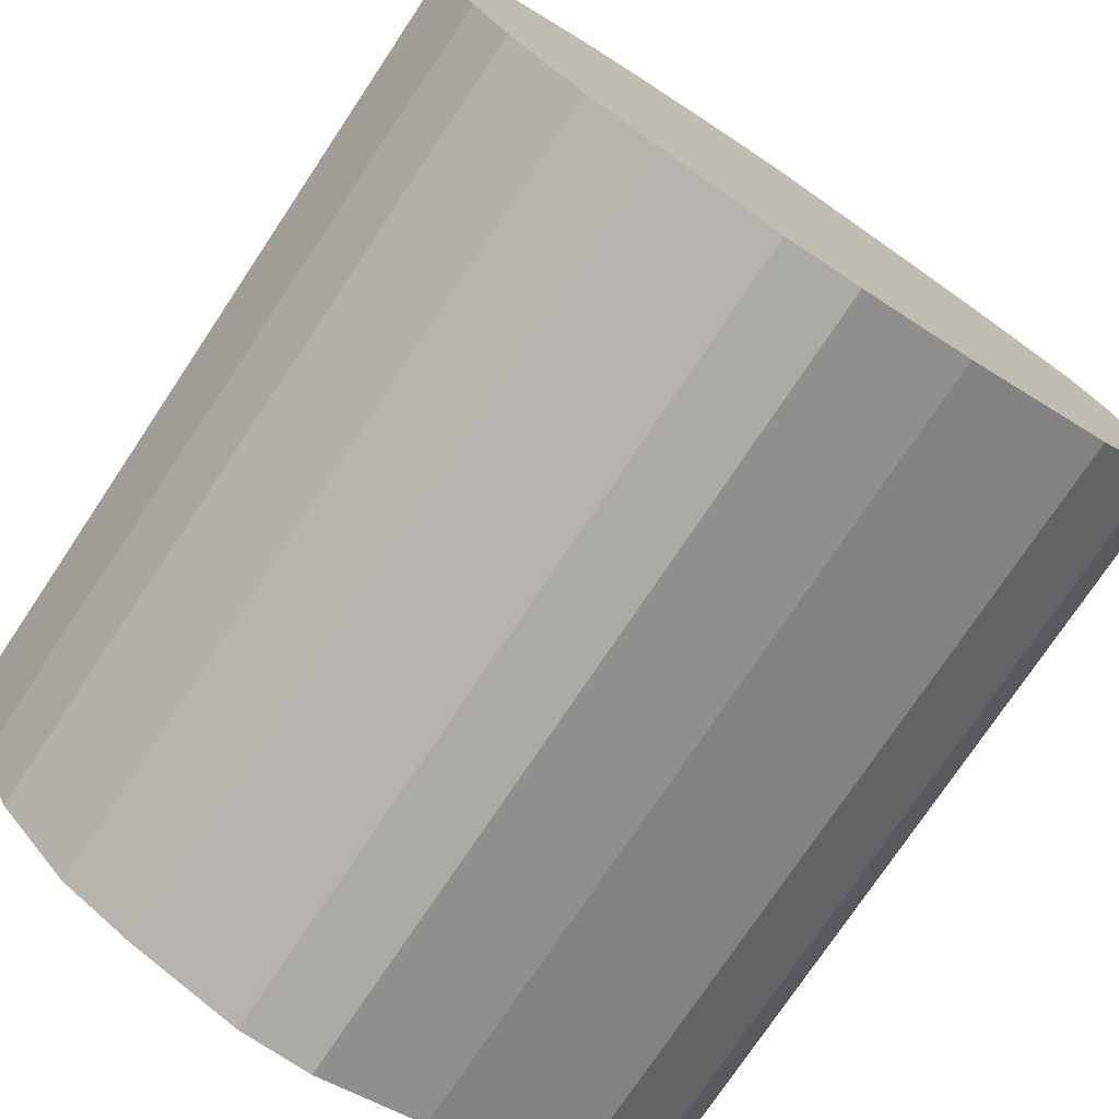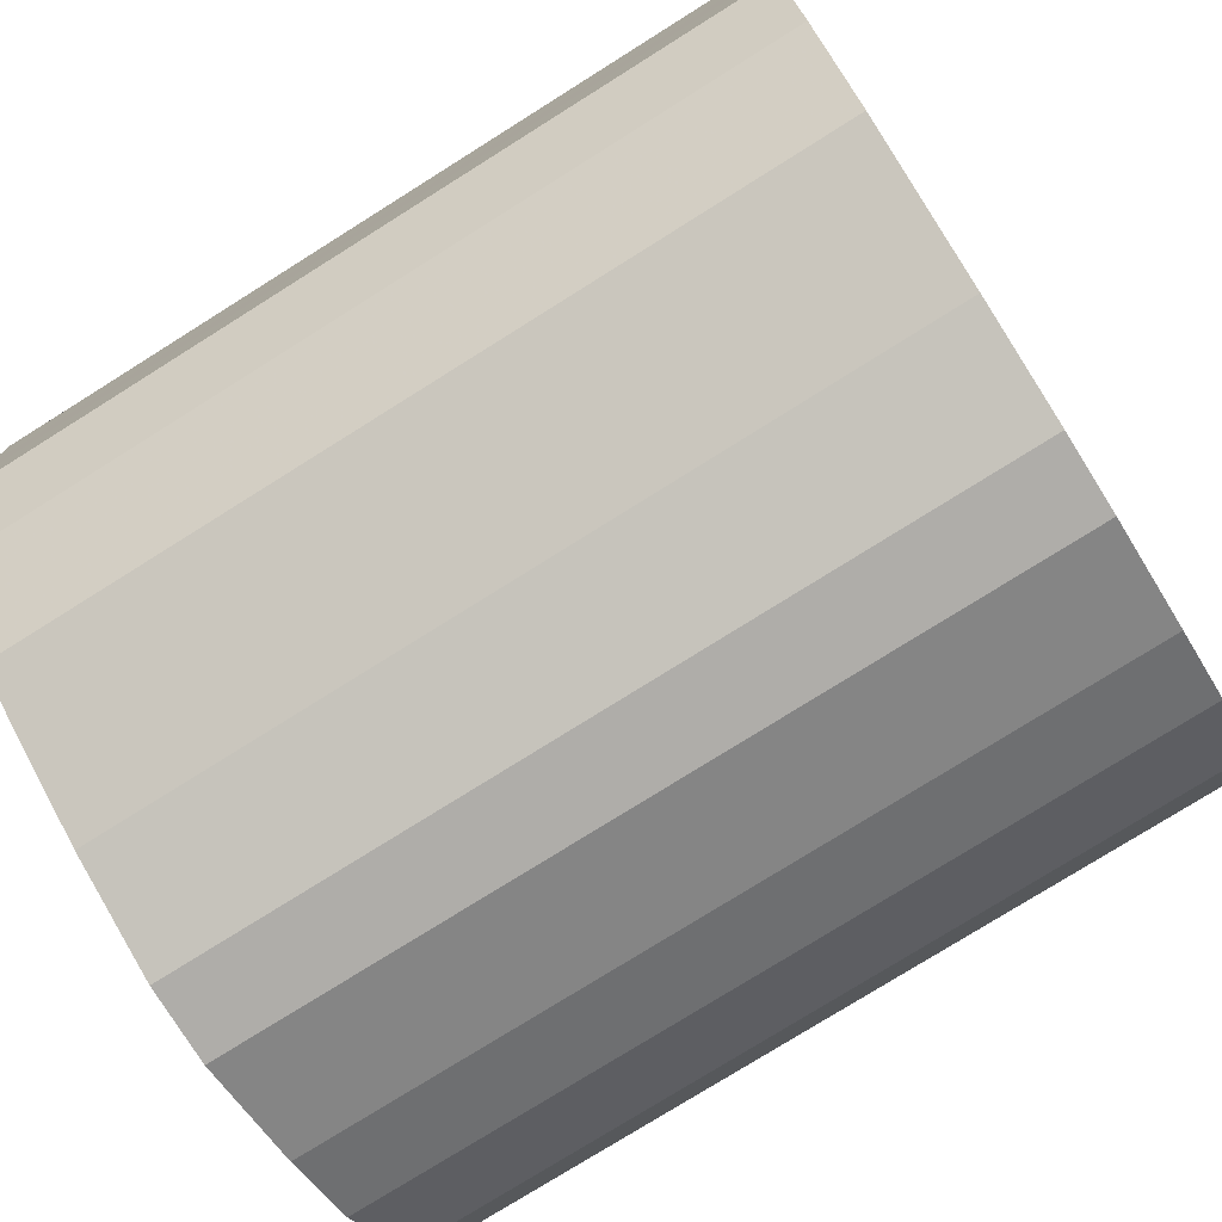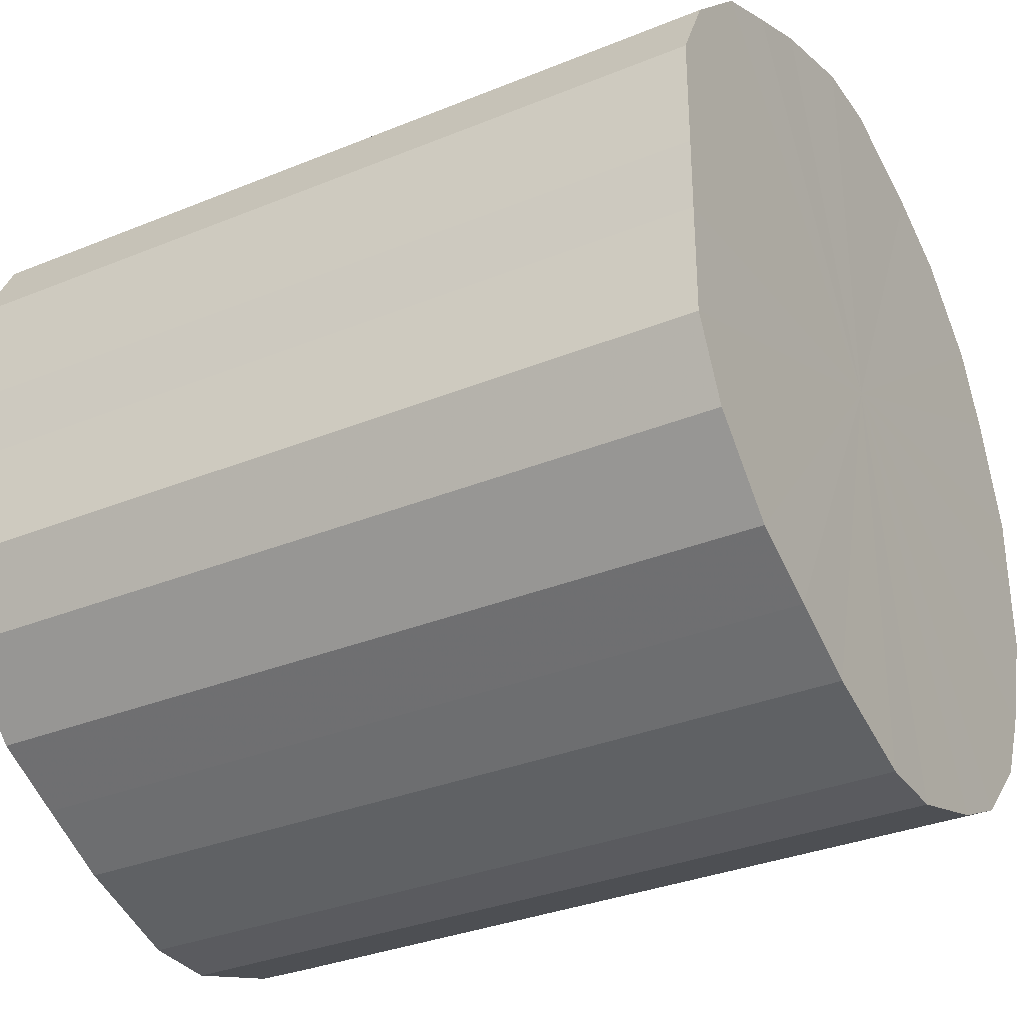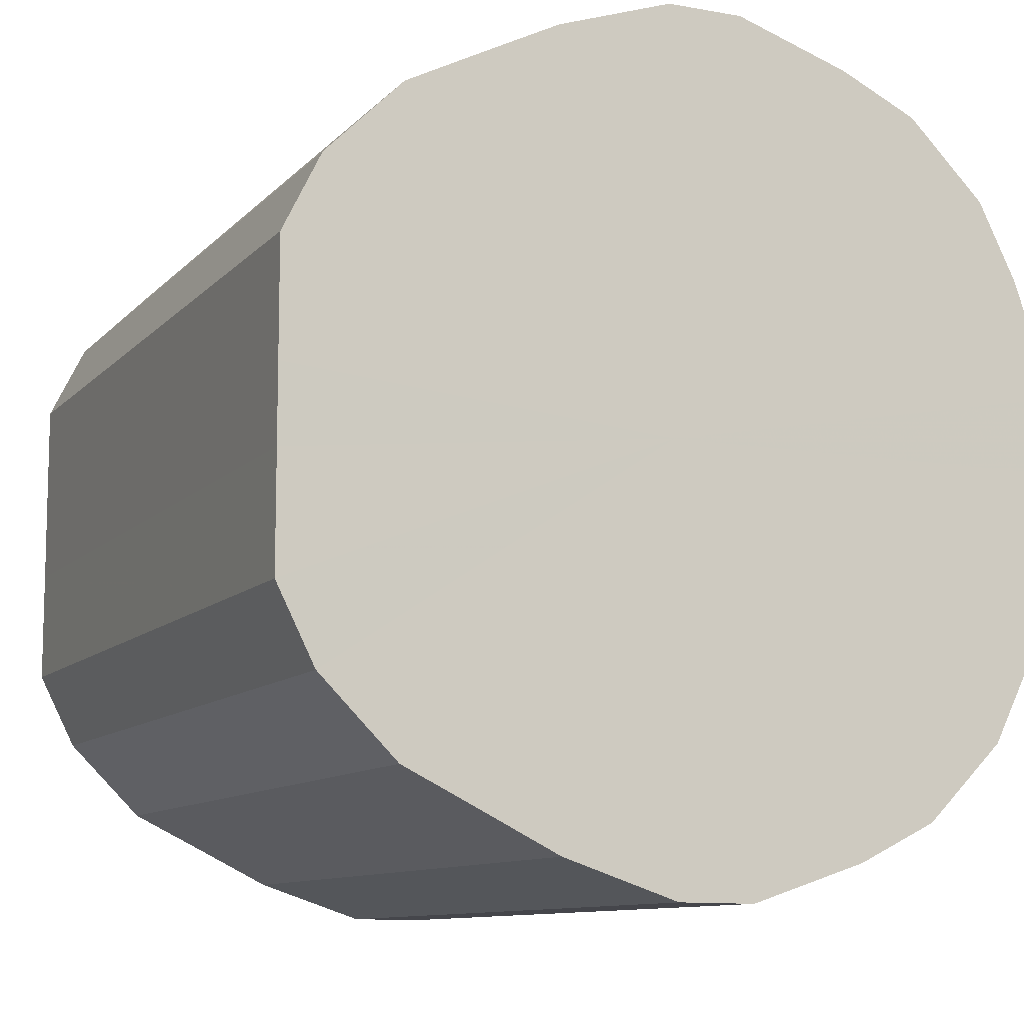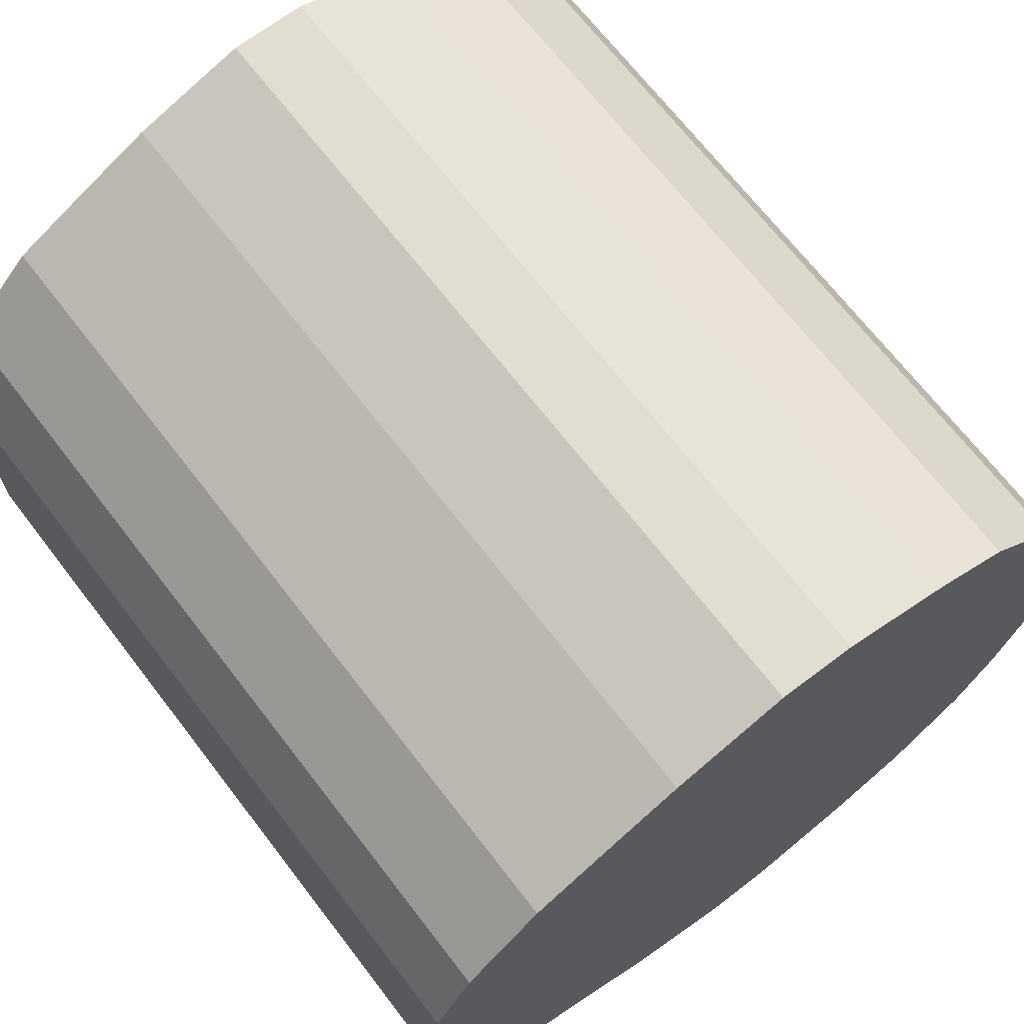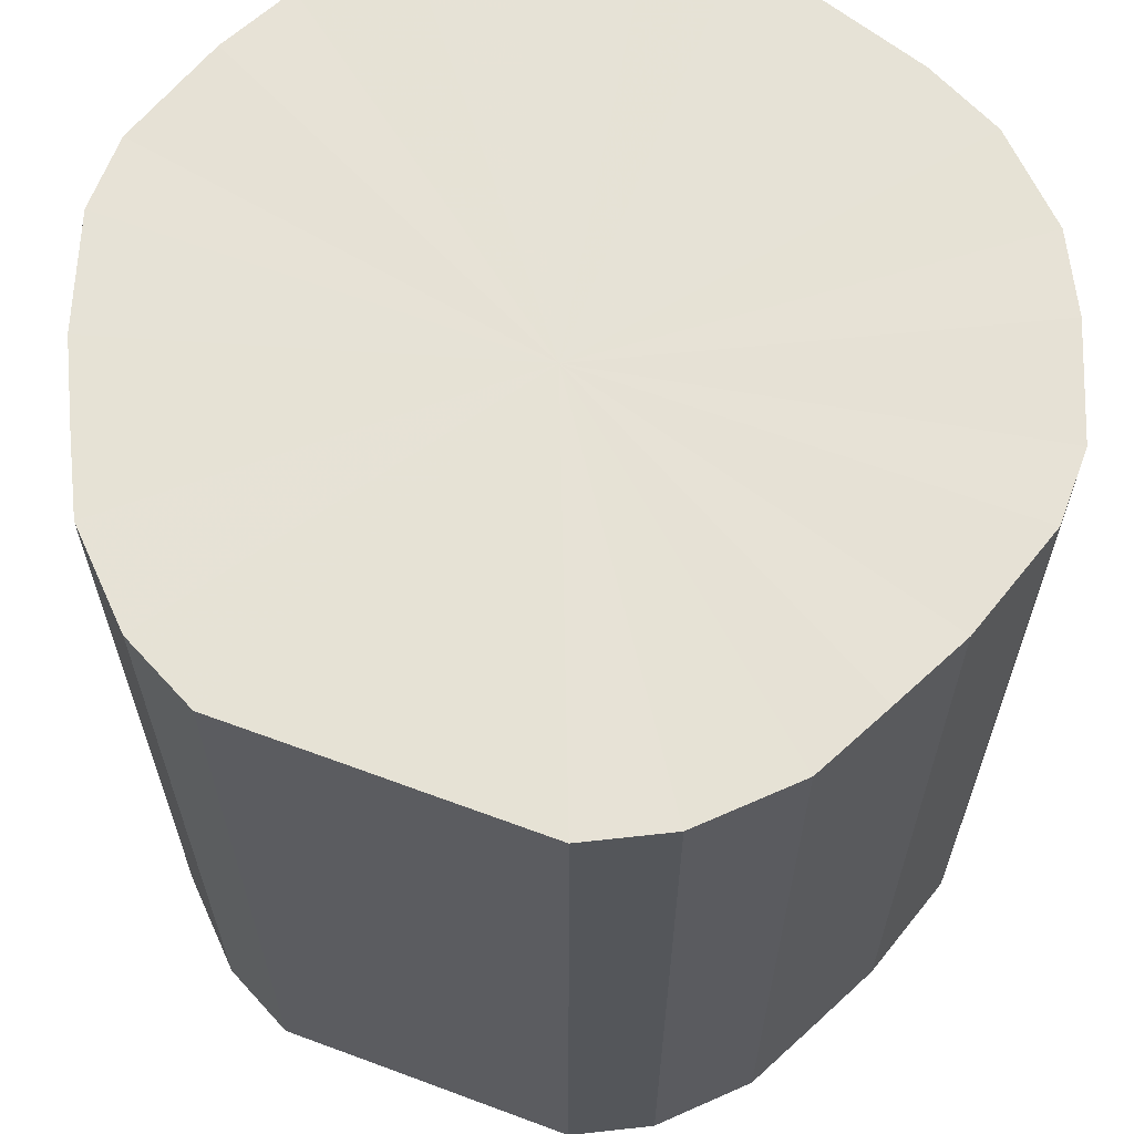
<metadata>
{"format":"obj","ext":"obj","renderer":"f3d","projection":"perspective","resolution":1024,"background":"white","views":[{"elev":-75.9,"azim":146.2,"up":"+Y"},{"elev":-77.2,"azim":-57.9,"up":"+Y"},{"elev":-33.0,"azim":-60.6,"up":"+Y"},{"elev":-10.1,"azim":-23.9,"up":"+Y"},{"elev":68.8,"azim":-37.6,"up":"+Y"},{"elev":63.9,"azim":-69.4,"up":"+Z"}]}
</metadata>
<code>
o 25878
v 2252 1882 14.26
v 2252 1882 14.26
v 2252 1882 14.47
v 2252 1882 14.26
v 2252 1882 14.47
v 2252 1882 14.26
v 2252 1882 14.47
v 2252 1882 14.26
v 2252 1882 14.47
v 2252 1882 14.26
v 2252 1882 14.47
v 2252 1882 14.26
v 2252 1882 14.47
v 2252 1882 14.26
v 2252 1882 14.47
v 2252 1882 14.26
v 2252 1882 14.47
v 2252 1882 14.26
v 2252 1882 14.47
v 2252 1882 14.26
v 2252 1882 14.47
v 2252 1882 14.26
v 2252 1882 14.47
v 2252 1882 14.26
v 2252 1882 14.47
v 2252 1882 14.26
v 2252 1882 14.47
v 2252 1882 14.26
v 2252 1882 14.47
v 2252 1882 14.26
v 2252 1882 14.47
v 2252 1882 14.26
v 2252 1882 14.47
v 2252 1882 14.26
v 2252 1882 14.47
v 2252 1882 14.26
v 2252 1882 14.47
v 2252 1882 14.26
v 2252 1882 14.47
v 2252 1882 14.26
v 2252 1882 14.47
v 2252 1882 14.26
v 2252 1882 14.47
v 2252 1882 14.26
v 2252 1882 14.47
v 2252 1882 14.26
v 2252 1882 14.47
v 2252 1882 14.26
v 2252 1882 14.47
v 2252 1882 14.26
v 2252 1882 14.47
v 2252 1882 14.26
v 2252 1882 14.47
v 2252 1882 14.47
v 2252 1882 14.47
v 2252 1882 14.26
v 2252 1882 14.47
v 2252 1882 14.26
v 2252 1882 14.47
v 2252 1882 14.47
v 2252 1882 14.26
v 2252 1882 14.47
v 2252 1882 14.26
v 2252 1882 14.26
v 2252 1882 14.47
v 2252 1882 14.47
v 2252 1882 14.26
v 2252 1882 14.47
v 2252 1882 14.26
v 2252 1882 14.26
v 2252 1882 14.47
v 2252 1882 14.47
v 2252 1882 14.26
v 2252 1882 14.47
v 2252 1882 14.26
v 2252 1882 14.26
v 2252 1882 14.47
v 2252 1882 14.47
v 2252 1882 14.26
v 2252 1882 14.47
v 2252 1882 14.26
v 2252 1882 14.26
v 2252 1882 14.47
v 2252 1882 14.47
v 2252 1882 14.26
v 2252 1882 14.47
v 2252 1882 14.26
v 2252 1882 14.26
v 2252 1882 14.47
v 2252 1882 14.47
v 2252 1882 14.26
v 2252 1882 14.47
v 2252 1882 14.26
v 2252 1882 14.26
v 2252 1882 14.47
v 2252 1882 14.47
v 2252 1882 14.26
v 2252 1882 14.47
v 2252 1882 14.26
v 2252 1882 14.26
v 2252 1882 14.47
v 2252 1882 14.47
v 2252 1882 14.26
v 2252 1882 14.47
v 2252 1882 14.26
v 2252 1882 14.26
v 2252 1882 14.47
v 2252 1882 14.26
v 2252 1882 14.26
v 2252 1882 14.26
v 2252 1882 14.26
v 2252 1882 14.26
v 2252 1882 14.26
v 2252 1882 14.26
v 2252 1882 14.26
v 2252 1882 14.26
v 2252 1882 14.26
v 2252 1882 14.26
v 2252 1882 14.26
v 2252 1882 14.26
v 2252 1882 14.26
v 2252 1882 14.26
v 2252 1882 14.26
v 2252 1882 14.26
v 2252 1882 14.26
v 2252 1882 14.26
v 2252 1882 14.26
v 2252 1882 14.26
v 2252 1882 14.26
v 2252 1882 14.26
v 2252 1882 14.26
v 2252 1882 14.26
v 2252 1882 14.26
v 2252 1882 14.26
v 2252 1882 14.26
v 2252 1882 14.26
v 2252 1882 14.47
v 2252 1882 14.47
v 2252 1882 14.47
v 2252 1882 14.47
v 2252 1882 14.47
v 2252 1882 14.47
v 2252 1882 14.47
v 2252 1882 14.47
v 2252 1882 14.47
v 2252 1882 14.47
v 2252 1882 14.47
v 2252 1882 14.47
v 2252 1882 14.47
v 2252 1882 14.47
v 2252 1882 14.47
v 2252 1882 14.47
v 2252 1882 14.47
v 2252 1882 14.47
v 2252 1882 14.47
v 2252 1882 14.47
v 2252 1882 14.47
v 2252 1882 14.47
v 2252 1882 14.47
v 2252 1882 14.47
v 2252 1882 14.47
v 2252 1882 14.47
v 2252 1882 14.47
v 2252 1882 14.47
f 1 2 3
f 2 4 5
f 6 1 7
f 4 8 9
f 10 6 11
f 8 12 13
f 14 10 15
f 12 16 17
f 18 14 19
f 16 20 21
f 22 18 23
f 20 24 25
f 26 22 27
f 24 28 29
f 30 26 31
f 28 32 33
f 34 30 35
f 32 36 37
f 38 34 39
f 36 40 41
f 42 38 43
f 40 44 45
f 46 42 47
f 44 48 49
f 50 46 51
f 48 52 53
f 52 50 54
f 55 56 57
f 57 58 59
f 60 61 55
f 62 63 60
f 59 64 65
f 66 67 62
f 68 69 66
f 65 70 71
f 72 73 68
f 74 75 72
f 71 76 77
f 78 79 74
f 80 81 78
f 77 82 83
f 84 85 80
f 86 87 84
f 83 88 89
f 90 91 86
f 92 93 90
f 89 94 95
f 96 97 92
f 98 99 96
f 95 100 101
f 102 103 98
f 104 105 102
f 101 106 107
f 107 108 104
f 109 110 111
f 109 112 110
f 109 111 113
f 109 114 112
f 109 113 115
f 109 116 114
f 109 115 117
f 109 118 116
f 109 117 119
f 109 120 118
f 109 119 121
f 109 122 120
f 109 121 123
f 109 124 122
f 109 123 125
f 109 126 124
f 109 125 127
f 109 128 126
f 109 127 129
f 109 130 128
f 109 129 131
f 109 132 130
f 109 131 133
f 109 134 132
f 109 133 135
f 109 136 134
f 109 135 136
f 137 138 139
f 137 140 138
f 137 139 141
f 137 142 140
f 137 141 143
f 137 144 142
f 137 143 145
f 137 146 144
f 137 145 147
f 137 148 146
f 137 147 149
f 137 150 148
f 137 149 151
f 137 152 150
f 137 151 153
f 137 154 152
f 137 153 155
f 137 156 154
f 137 155 157
f 137 158 156
f 137 157 159
f 137 160 158
f 137 159 161
f 137 162 160
f 137 161 163
f 137 164 162
f 137 163 164

</code>
